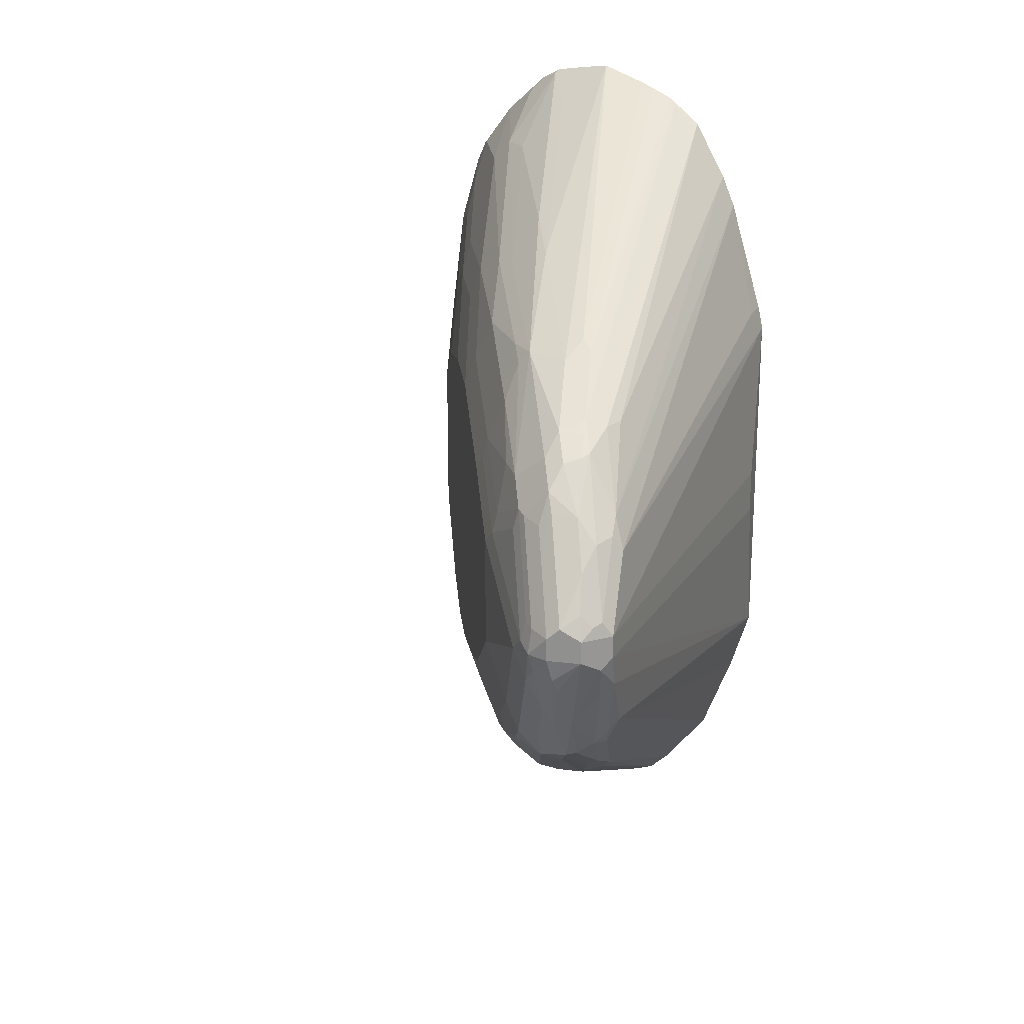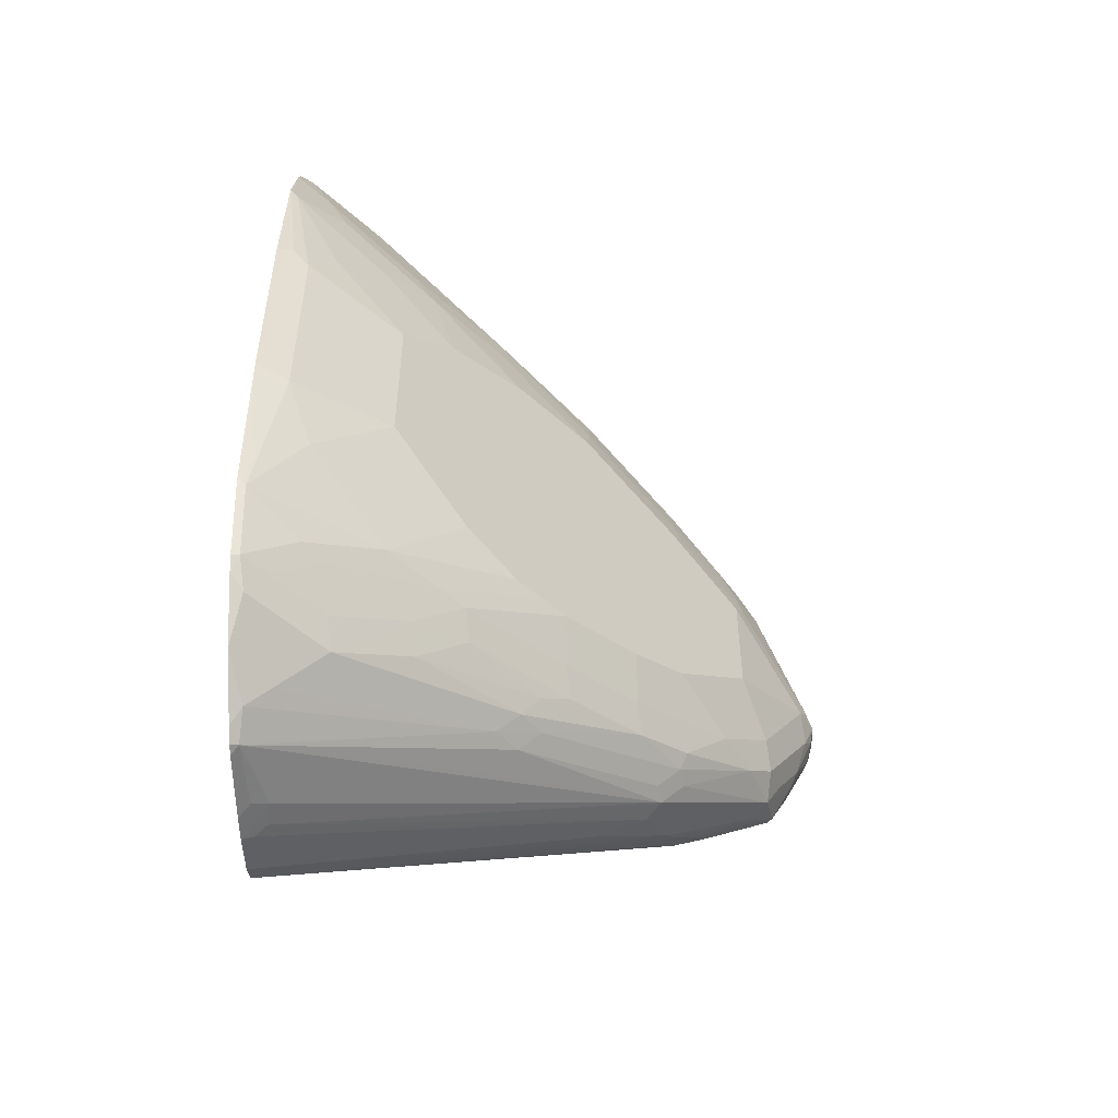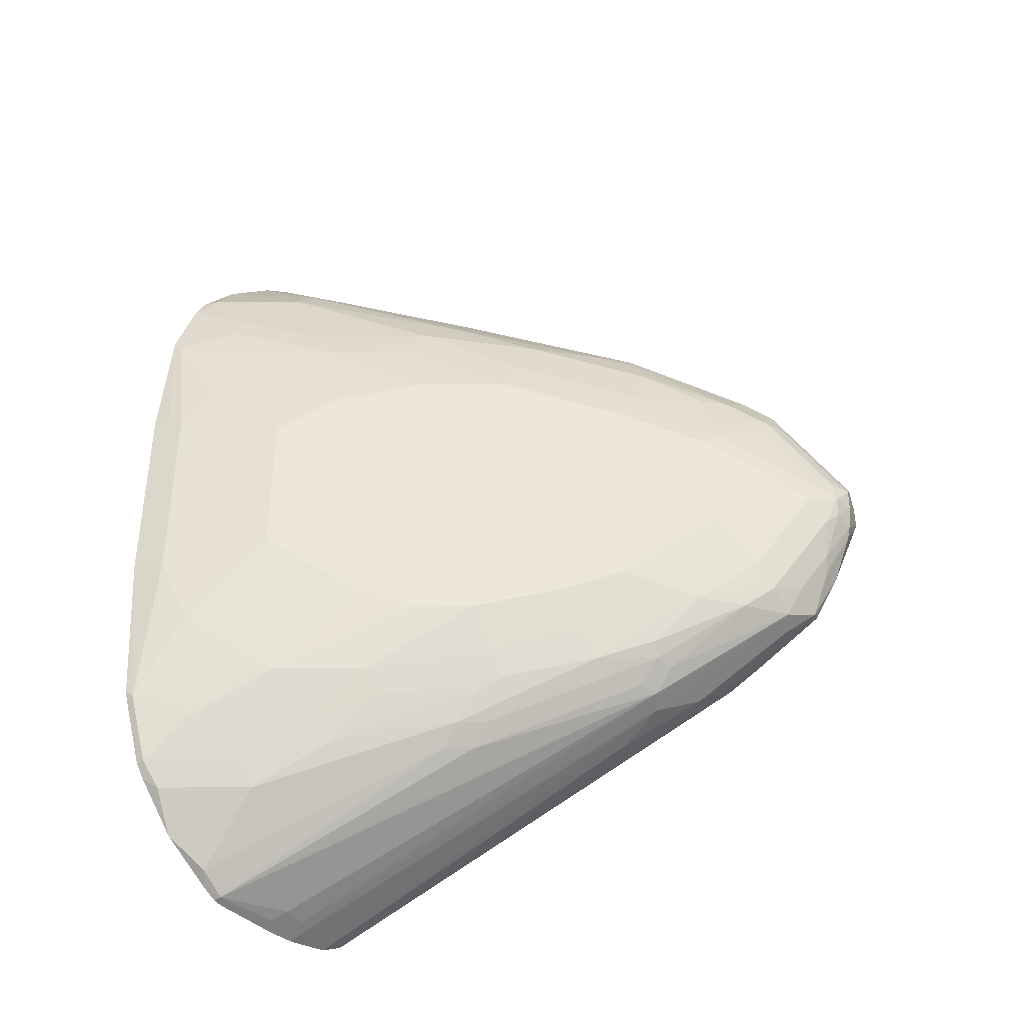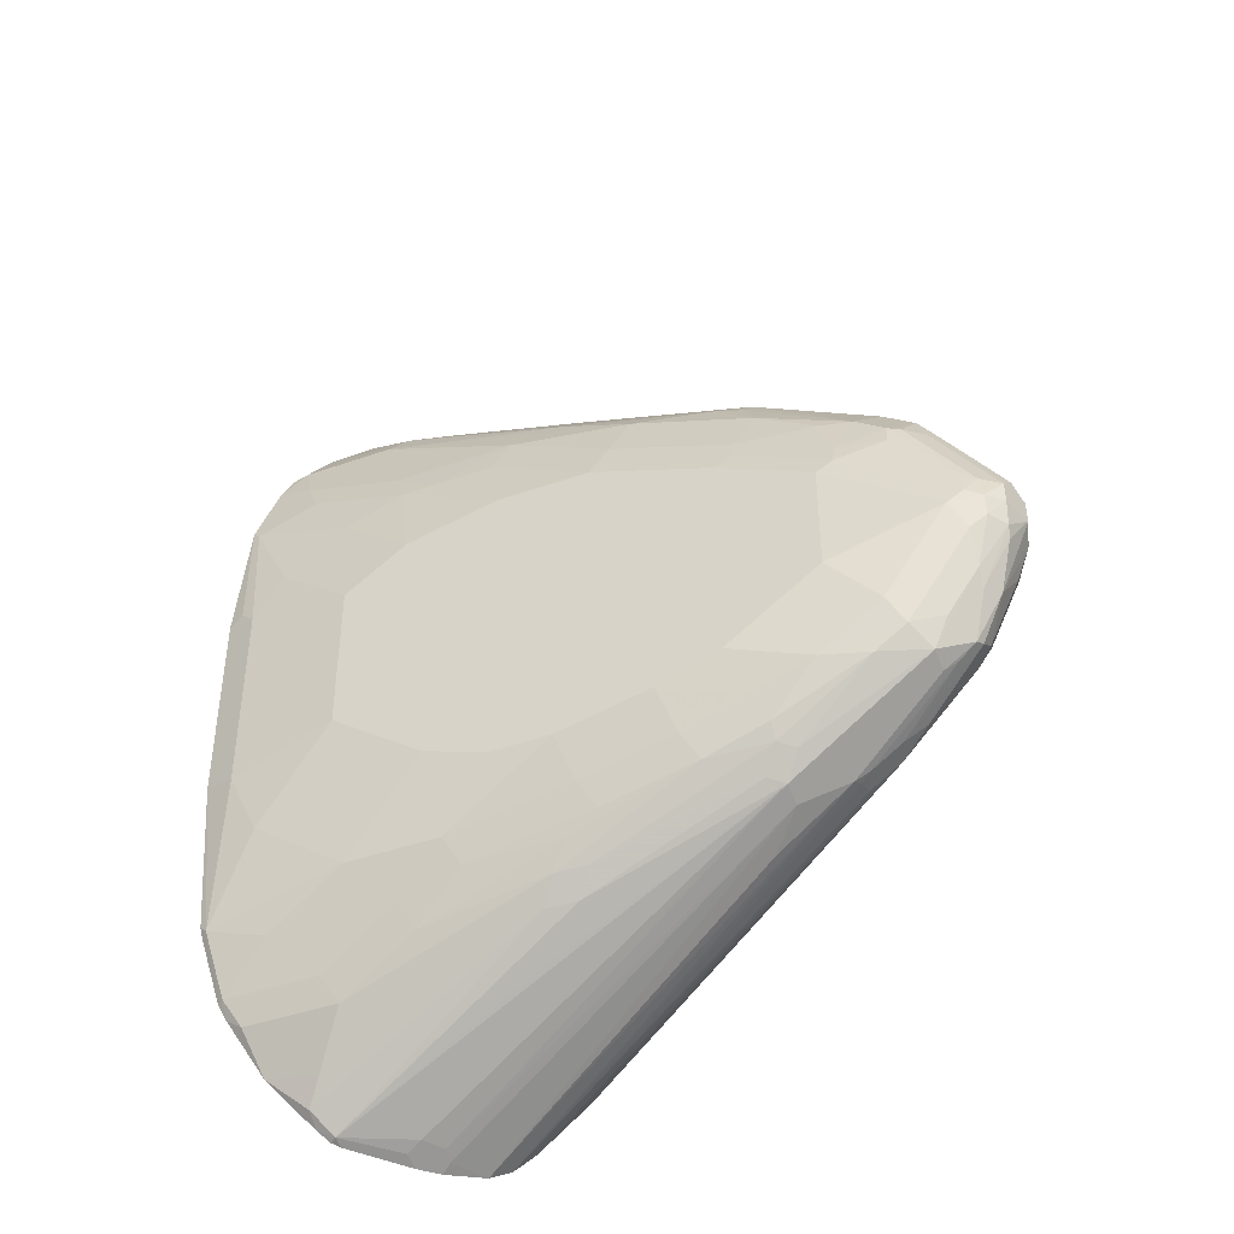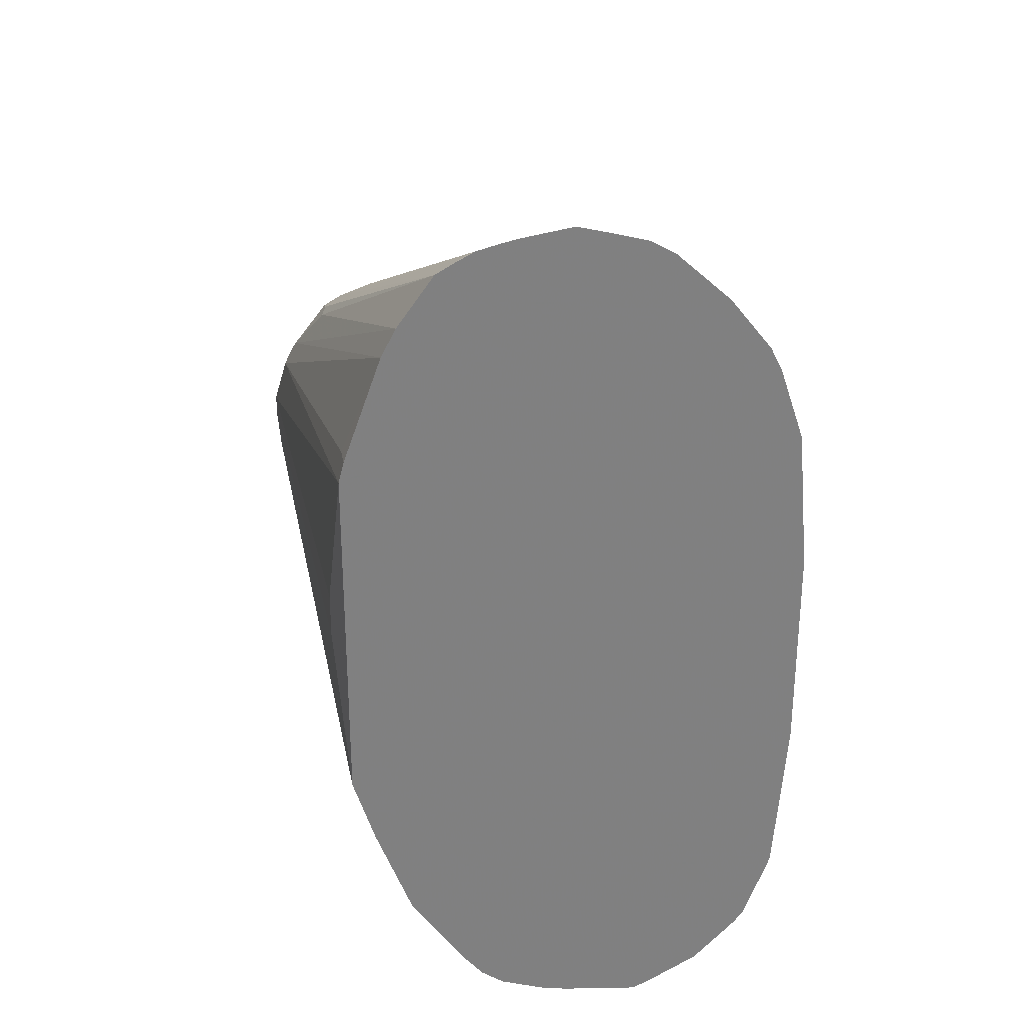
<metadata>
{"format":"obj","ext":"obj","renderer":"f3d","projection":"perspective","resolution":1024,"background":"white","views":[{"elev":21.8,"azim":-51.2,"up":"+Y"},{"elev":-51.7,"azim":-179.1,"up":"+Y"},{"elev":-39.5,"azim":-134.6,"up":"+Y"},{"elev":-42.9,"azim":-112.2,"up":"+Y"},{"elev":29.4,"azim":94.5,"up":"+Y"}]}
</metadata>
<code>
v -0.8833 0.02005 0.1004
v -0.8432 0.08024 0.08027
v -0.8499 0.09368 0.07358
v -0.89 0.03341 0.09364
v -0.8984 0.03005 0.0903
v -0.9101 0.02005 0.08696
v -0.8833 3.488e-05 0.1004
v -0.4818 0.02005 -0.02009
v -0.4415 0.1606 -0.0402
v -0.8365 0.1071 0.0669
v -0.4618 0.1807 -0.0402
v -0.4415 0.2811 -0.08032
v -0.8298 0.1539 0.03341
v -0.8683 0.09032 0.07024
v -0.9034 0.04014 0.08027
v -0.9168 0.02005 0.07358
v -0.9101 3.488e-05 0.08696
v -0.9185 0.03005 0.07024
v -0.8934 -0.009971 0.09534
v -0.8733 -0.03006 0.09534
v -0.4415 -0.1606 -0.0402
v -0.4818 -0.02005 -0.02009
v -0.4415 0.1808 -0.04529
v -0.4415 0.3078 -0.09369
v -0.7763 0.1672 0.02672
v -0.7964 0.1672 0.02672
v -0.8382 0.1505 0.03007
v -0.8457 0.1405 0.03511
v -0.8683 0.1104 0.05018
v -0.8097 0.174 0.01335
v -0.8206 0.1656 0.02004
v -0.8884 0.07023 0.07024
v -0.9235 0.02005 0.06021
v -0.9168 3.488e-05 0.07358
v -0.9185 -0.02005 0.0627
v -0.9135 -0.03006 0.0652
v -0.8934 -0.07024 0.0652
v -0.8934 -0.05015 0.07528
v -0.9168 0.03341 0.06021
v -0.8984 0.07023 0.05018
v -0.8833 -0.04014 0.08781
v -0.8532 -0.09033 0.07528
v -0.8432 -0.08025 0.08027
v -0.4415 -0.2208 -0.06026
v -0.4415 0.3566 -0.1267
v -0.8499 0.1472 0.02004
v -0.87 0.1271 0.02004
v -0.8783 0.1104 0.03007
v -0.803 0.1807 -2.514e-05
v -0.8181 0.1706 0.01001
v -0.4467 0.3713 -0.1506
v -0.7495 0.2141 -0.02677
v -0.8298 0.1672 -2.514e-05
v -0.9235 3.488e-05 0.04015
v -0.9235 3.488e-05 0.06021
v -0.9034 0.06023 0.04015
v -0.8984 0.06273 0.02004
v -0.9185 0.02255 0.04015
v -0.9202 -0.01669 0.04349
v -0.9034 -0.06016 0.04015
v -0.8967 -0.0736 0.04684
v -0.8767 -0.1137 0.04684
v -0.8733 -0.1104 0.05517
v -0.8633 -0.1003 0.06775
v -0.8432 -0.1071 0.0669
v -0.8432 -0.09369 0.07358
v -0.4415 -0.3009 -0.09274
v -0.4415 0.3679 -0.1437
v -0.8499 0.1472 -2.514e-05
v -0.8733 0.1053 -0.01006
v -0.8783 0.1028 -2.514e-05
v -0.8767 0.1137 0.02004
v -0.7562 0.2141 -0.0402
v -0.4415 0.377 -0.1582
v -0.4415 0.3784 -0.1606
v -0.7428 0.2208 -0.0402
v -0.4415 0.3855 -0.1807
v -0.4415 0.3901 -0.1948
v -0.7696 0.2074 -0.0402
v -0.7696 0.2074 -0.08032
v -0.9168 0.006679 0.02672
v -0.9101 -0.006688 0.01335
v -0.9135 -0.03006 0.03007
v -0.8833 0.1003 0.02004
v -0.9135 0.02505 0.03007
v -0.8733 -0.1104 -0.01006
v -0.8833 -0.1003 0.02004
v -0.87 -0.1271 0.01335
v -0.8566 -0.1338 0.02672
v -0.8633 -0.1254 0.0376
v -0.803 -0.1656 0.01754
v -0.8131 -0.1505 0.03511
v -0.783 -0.1672 0.02672
v -0.4415 -0.3012 -0.0929
v -0.8532 0.1254 -0.03012
v -0.8532 0.08532 -0.05023
v -0.8767 0.08696 -0.0134
v -0.4415 0.4019 -0.2405
v -0.6693 0.2677 -0.1406
v -0.6291 0.2877 -0.1807
v -0.6492 0.2677 -0.1807
v -0.6693 0.2476 -0.1807
v -0.7529 0.2058 -0.1105
v -0.7729 0.1957 -0.09035
v -0.8566 0.06687 -0.05357
v -0.8499 -0.04679 -0.06695
v -0.87 -0.08697 -0.02677
v -0.8499 0.0535 -0.06695
v -0.8298 -0.1271 -0.06695
v -0.8532 -0.1304 -0.03012
v -0.7897 -0.1873 -0.06695
v -0.7696 -0.2074 -0.06695
v -0.7562 -0.2142 -0.05357
v -0.7763 -0.1941 -0.0134
v -0.783 -0.1857 -0.002519
v -0.7629 -0.1873 0.006662
v -0.4415 -0.3816 -0.1606
v -0.4415 -0.3615 -0.1404
v -0.4415 -0.3279 -0.1138
v -0.8365 0.1271 -0.05357
v -0.793 0.1656 -0.09035
v -0.793 0.1254 -0.1105
v -0.7964 0.1071 -0.1138
v -0.4415 0.4019 -0.2409
v -0.4885 0.3681 -0.261
v -0.4484 0.3881 -0.3011
v -0.5287 0.3279 -0.281
v -0.6525 0.2459 -0.2108
v -0.512 0.3262 -0.3112
v -0.7127 0.2058 -0.1707
v -0.8097 -0.08697 -0.1071
v -0.8298 -0.06688 -0.08701
v -0.7897 0.09368 -0.1272
v -0.8097 0.07359 -0.1071
v -0.7897 -0.1071 -0.1272
v -0.7495 -0.1271 -0.1674
v -0.7897 -0.1472 -0.1071
v -0.7529 -0.1907 -0.1305
v -0.793 -0.1706 -0.09035
v -0.7863 -0.184 -0.08366
v -0.7662 -0.2041 -0.08366
v -0.7294 -0.2275 -0.1071
v -0.589 -0.3078 -0.2074
v -0.4484 -0.3881 -0.3078
v -0.4651 -0.3848 -0.2443
v -0.4618 -0.3864 -0.2233
v -0.4517 -0.3914 -0.2158
v -0.4415 -0.3915 -0.1805
v -0.7161 -0.2342 -0.05357
v -0.4415 -0.3818 -0.161
v -0.7729 -0.1907 -0.005067
v -0.7127 0.1656 -0.1907
v -0.7495 0.1137 -0.1674
v -0.7161 0.1472 -0.1941
v -0.4415 0.3975 -0.2692
v -0.4415 0.3916 -0.3011
v -0.4415 0.3815 -0.3214
v -0.512 0.3061 -0.3312
v -0.4517 0.3663 -0.3312
v -0.4415 0.3428 -0.3673
v -0.6325 0.2258 -0.2509
v -0.5488 -0.06688 -0.3681
v -0.6693 -0.1472 -0.2476
v -0.6893 -0.1472 -0.2275
v -0.6893 -0.1873 -0.2074
v -0.7495 -0.1672 -0.1472
v -0.6926 -0.2108 -0.1907
v -0.6693 -0.2275 -0.2074
v -0.6525 -0.2509 -0.2108
v -0.6693 -0.2476 -0.1874
v -0.6492 -0.2676 -0.1874
v -0.6893 -0.2476 -0.1472
v -0.4517 -0.3714 -0.3312
v -0.4415 -0.3816 -0.3214
v -0.4415 -0.3895 -0.3092
v -0.4415 -0.3915 -0.3009
v -0.4415 -0.3966 -0.2407
v -0.4517 -0.3914 -0.2509
v -0.6325 -0.271 -0.2108
v -0.4415 -0.3967 -0.2185
v -0.4415 -0.3967 -0.2181
v -0.7094 0.1338 -0.2074
v -0.6291 0.1941 -0.2677
v -0.6693 0.1338 -0.2476
v -0.5488 0.07359 -0.3681
v -0.4718 0.3061 -0.3714
v -0.4415 0.3012 -0.4017
v -0.4517 0.3061 -0.3915
v -0.5521 0.2258 -0.3312
v -0.589 0.1941 -0.3078
v -0.4685 -0.08697 -0.4283
v -0.4885 -0.1472 -0.4082
v -0.5086 -0.1672 -0.3881
v -0.5287 -0.1873 -0.3681
v -0.609 -0.1271 -0.3078
v -0.6492 -0.1472 -0.2677
v -0.5488 -0.2074 -0.348
v -0.589 -0.2074 -0.3078
v -0.609 -0.2074 -0.2877
v -0.6124 -0.2309 -0.271
v -0.5722 -0.271 -0.2911
v -0.512 -0.3112 -0.3312
v -0.4718 -0.3513 -0.3312
v -0.4415 -0.3464 -0.3665
v -0.6492 0.1338 -0.2677
v -0.589 0.1137 -0.3279
v -0.5287 0.174 -0.3681
v -0.4484 0.2141 -0.4283
v -0.4885 0.1338 -0.4082
v -0.4685 0.09368 -0.4283
v -0.4718 0.266 -0.3915
v -0.4415 0.2812 -0.4116
v -0.5689 0.1941 -0.3279
v -0.4415 -0.08032 -0.4418
v -0.4484 -0.2275 -0.4283
v -0.4885 -0.2476 -0.3881
v -0.5086 -0.2476 -0.3681
v -0.5689 -0.2476 -0.3078
v -0.5086 -0.2877 -0.348
v -0.4885 -0.2877 -0.3681
v -0.4718 -0.3112 -0.3714
v -0.4415 -0.3013 -0.4017
v -0.4517 -0.3112 -0.3915
v -0.4885 0.2342 -0.3881
v -0.4752 0.2476 -0.3948
v -0.4415 0.221 -0.4317
v -0.4551 0.1071 -0.435
v -0.4415 0.1006 -0.4418
v -0.4415 -0.2206 -0.4317
v -0.4415 -0.2288 -0.4296
v -0.4415 -0.2891 -0.4096
v -0.4484 -0.2877 -0.4082
v -0.4685 -0.2877 -0.3881
f 129 159 160
f 128 158 130
f 129 157 159
f 128 129 158
f 129 160 158
f 131 153 136
f 130 161 152
f 131 136 135
f 131 134 153
f 126 129 127
f 130 158 161
f 126 157 129
f 144 178 145
f 126 155 156
f 124 126 125
f 124 155 126
f 123 154 153
f 123 153 133
f 122 154 123
f 122 152 154
f 122 130 152
f 121 130 122
f 120 121 122
f 133 153 134
f 117 151 150
f 126 156 157
f 136 162 163
f 144 177 178
f 136 164 165
f 116 151 117
f 144 171 179
f 144 176 177
f 144 175 176
f 144 174 175
f 144 173 174
f 143 172 171
f 143 171 144
f 142 172 143
f 141 172 142
f 141 171 172
f 141 170 171
f 140 170 141
f 138 170 140
f 138 169 170
f 138 168 169
f 138 167 168
f 138 165 167
f 138 166 165
f 138 140 139
f 137 166 138
f 136 185 162
f 136 153 185
f 136 166 137
f 136 165 166
f 136 163 164
f 115 151 116
f 93 119 94
f 114 150 151
f 105 133 108
f 105 123 133
f 103 121 104
f 103 130 121
f 103 128 130
f 102 129 128
f 102 127 129
f 102 128 103
f 101 127 102
f 100 127 101
f 100 126 127
f 99 126 100
f 99 125 126
f 99 124 125
f 98 124 99
f 96 105 97
f 96 123 105
f 96 122 123
f 96 120 122
f 95 121 120
f 95 104 121
f 95 120 96
f 93 118 119
f 144 179 173
f 93 117 118
f 106 131 135
f 114 151 115
f 106 135 132
f 106 108 134
f 114 148 150
f 114 149 148
f 113 149 114
f 113 148 149
f 113 147 148
f 113 146 147
f 112 146 113
f 112 145 146
f 112 144 145
f 112 143 144
f 112 142 143
f 112 141 142
f 111 141 112
f 111 140 141
f 110 140 111
f 110 139 140
f 109 139 110
f 109 138 139
f 109 137 138
f 109 136 137
f 109 135 136
f 108 133 134
f 107 135 109
f 107 132 135
f 106 134 131
f 106 132 107
f 145 178 177
f 222 232 231
f 145 180 181
f 205 213 206
f 204 223 222
f 204 221 223
f 202 204 203
f 202 221 204
f 202 220 221
f 202 219 220
f 202 218 219
f 201 218 202
f 200 218 201
f 199 218 200
f 198 218 199
f 198 217 218
f 197 217 198
f 197 216 217
f 197 215 216
f 195 197 196
f 194 197 195
f 194 215 197
f 193 215 194
f 192 215 193
f 191 228 214
f 191 210 228
f 191 215 192
f 191 214 215
f 206 213 207
f 189 211 213
f 207 213 208
f 208 224 225
f 93 116 117
f 226 228 227
f 222 223 232
f 221 232 223
f 221 233 232
f 220 233 221
f 218 220 219
f 217 220 218
f 217 233 220
f 216 233 217
f 216 232 233
f 215 232 216
f 215 231 232
f 215 230 231
f 215 229 230
f 214 229 215
f 211 224 213
f 211 225 224
f 211 212 225
f 210 227 228
f 208 210 209
f 208 227 210
f 208 226 227
f 208 212 226
f 208 225 212
f 208 213 224
f 189 213 190
f 188 212 211
f 187 212 188
f 162 210 191
f 162 185 210
f 162 195 163
f 162 194 195
f 162 193 194
f 162 192 193
f 162 191 192
f 161 211 189
f 161 186 211
f 161 190 183
f 161 189 190
f 160 188 186
f 160 187 188
f 158 186 161
f 158 160 186
f 157 160 159
f 153 184 185
f 153 182 184
f 153 154 182
f 152 183 182
f 152 161 183
f 152 182 154
f 147 181 148
f 146 181 147
f 145 181 146
f 163 195 196
f 163 196 197
f 163 197 198
f 163 198 199
f 186 188 211
f 185 209 210
f 185 208 209
f 185 207 208
f 185 206 207
f 184 213 205
f 184 190 213
f 184 206 185
f 184 205 206
f 183 190 184
f 182 183 184
f 179 202 203
f 145 177 180
f 173 204 174
f 173 179 203
f 170 179 171
f 169 179 170
f 169 202 179
f 169 201 202
f 168 201 169
f 168 200 201
f 167 200 168
f 165 200 167
f 165 199 200
f 164 199 165
f 163 199 164
f 173 203 204
f 93 115 116
f 1 7 22
f 91 93 92
f 15 32 18
f 14 32 15
f 14 29 32
f 13 31 27
f 13 30 31
f 13 26 30
f 13 29 14
f 13 28 29
f 13 27 28
f 11 23 12
f 10 26 13
f 10 25 26
f 10 24 25
f 10 12 24
f 9 12 23
f 9 24 12
f 9 45 24
f 9 68 45
f 9 74 68
f 9 75 74
f 9 77 75
f 9 78 77
f 9 98 78
f 9 124 98
f 9 155 124
f 16 18 33
f 9 156 155
f 16 33 55
f 17 34 35
f 30 50 31
f 30 49 50
f 29 40 32
f 29 48 40
f 29 47 48
f 29 46 47
f 28 46 29
f 27 46 28
f 27 31 46
f 26 45 30
f 25 45 26
f 24 45 25
f 21 43 44
f 20 43 21
f 20 42 43
f 20 41 42
f 19 41 20
f 19 38 41
f 18 40 39
f 18 32 40
f 18 39 33
f 17 38 19
f 17 37 38
f 17 36 37
f 17 35 36
f 16 55 34
f 30 45 51
f 9 157 156
f 9 187 160
f 7 17 19
f 6 18 16
f 6 15 18
f 6 34 17
f 6 16 34
f 5 15 6
f 5 14 15
f 4 14 5
f 3 14 4
f 3 13 14
f 3 10 13
f 2 12 10
f 2 11 12
f 2 9 11
f 2 10 3
f 1 9 2
f 1 8 9
f 1 22 8
f 1 17 7
f 1 6 17
f 1 5 6
f 1 4 5
f 1 3 4
f 1 2 3
f 91 115 93
f 7 19 20
f 9 160 157
f 7 20 21
f 8 22 21
f 9 212 187
f 9 226 212
f 9 228 226
f 9 214 228
f 9 229 214
f 9 230 229
f 9 231 230
f 9 204 222
f 9 174 204
f 9 175 174
f 9 176 175
f 9 177 176
f 9 180 177
f 9 181 180
f 9 148 181
f 9 150 148
f 9 117 150
f 9 118 117
f 9 119 118
f 9 94 119
f 9 67 94
f 9 44 67
f 9 21 44
f 9 23 11
f 8 21 9
f 7 21 22
f 30 51 52
f 9 222 231
f 31 50 53
f 73 76 98
f 71 84 72
f 70 95 96
f 70 81 85
f 70 97 81
f 70 96 97
f 69 80 95
f 67 93 94
f 65 67 66
f 65 93 67
f 65 92 93
f 64 92 65
f 63 92 64
f 63 91 92
f 63 90 91
f 62 90 63
f 62 89 90
f 62 88 89
f 61 88 62
f 60 88 61
f 60 87 88
f 60 86 87
f 60 83 86
f 59 83 60
f 58 85 81
f 73 98 79
f 57 70 85
f 76 78 98
f 79 99 80
f 30 52 49
f 90 115 91
f 89 115 90
f 89 114 115
f 88 114 89
f 88 113 114
f 88 112 113
f 88 111 112
f 88 110 111
f 86 88 87
f 86 110 88
f 86 109 110
f 86 107 109
f 82 108 106
f 82 86 83
f 82 107 86
f 82 106 107
f 81 108 82
f 81 105 108
f 81 97 105
f 80 104 95
f 80 103 104
f 80 102 103
f 80 101 102
f 80 99 100
f 79 98 99
f 57 71 70
f 80 100 101
f 57 85 58
f 43 66 67
f 42 66 43
f 42 65 66
f 42 64 65
f 41 64 42
f 40 47 56
f 40 48 47
f 39 40 56
f 37 64 41
f 37 63 64
f 37 62 63
f 36 62 37
f 36 61 62
f 35 55 59
f 35 61 36
f 35 60 61
f 35 59 60
f 34 55 35
f 33 58 54
f 33 57 58
f 33 56 57
f 33 39 56
f 33 54 55
f 57 84 71
f 31 53 46
f 43 67 44
f 45 68 51
f 37 41 38
f 46 53 69
f 46 69 47
f 54 59 55
f 54 83 59
f 54 82 83
f 54 81 82
f 54 58 81
f 53 80 69
f 56 84 57
f 53 79 80
f 53 73 79
f 52 78 76
f 52 75 77
f 52 77 78
f 47 72 56
f 47 69 95
f 47 95 70
f 47 70 71
f 47 71 72
f 52 76 73
f 49 53 50
f 56 72 84
f 49 73 53
f 51 68 74
f 51 74 75
f 51 75 52
f 49 52 73

</code>
